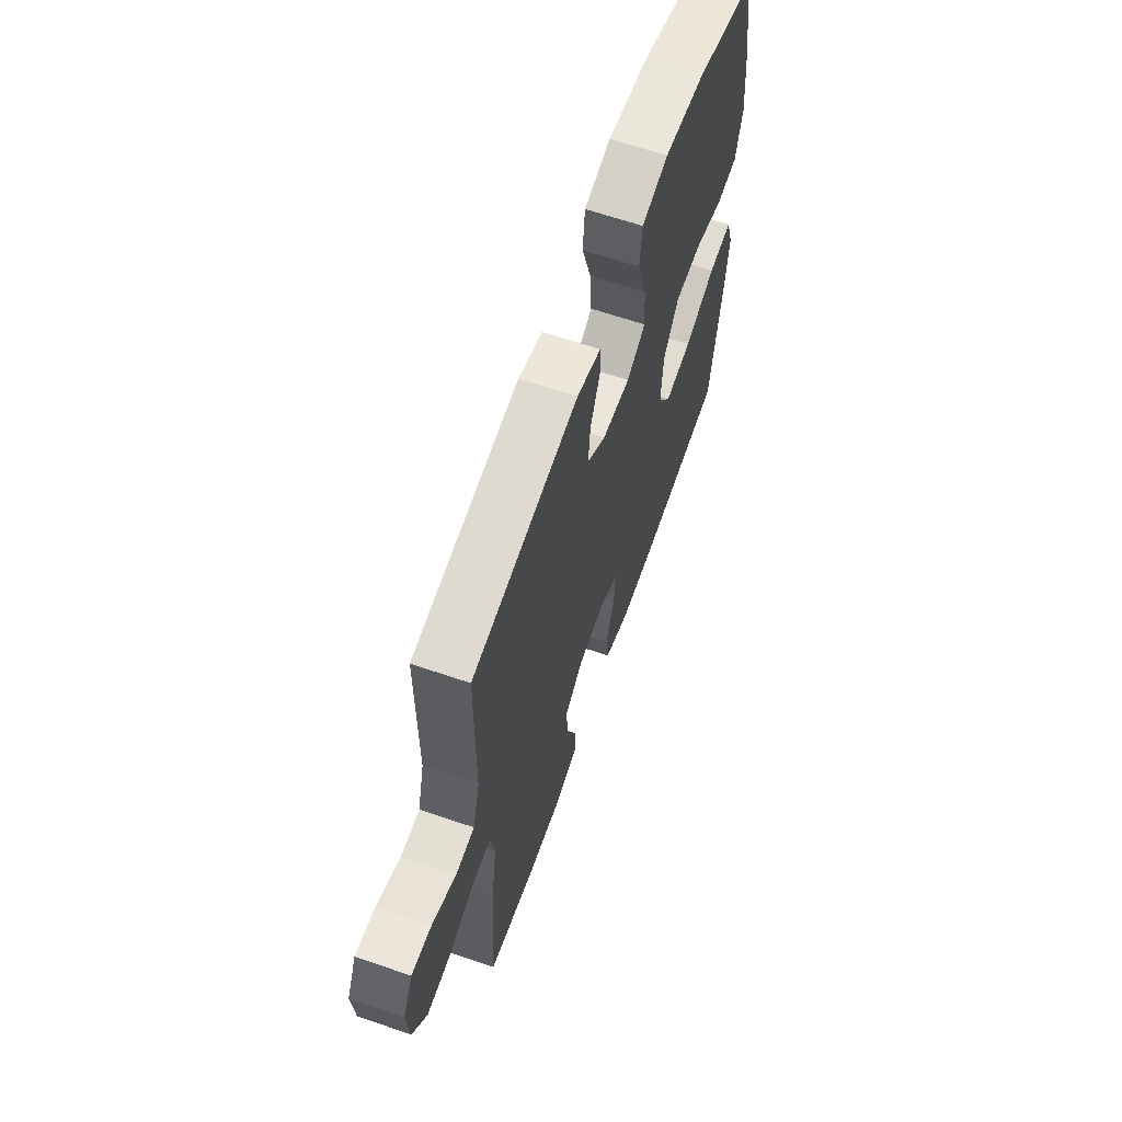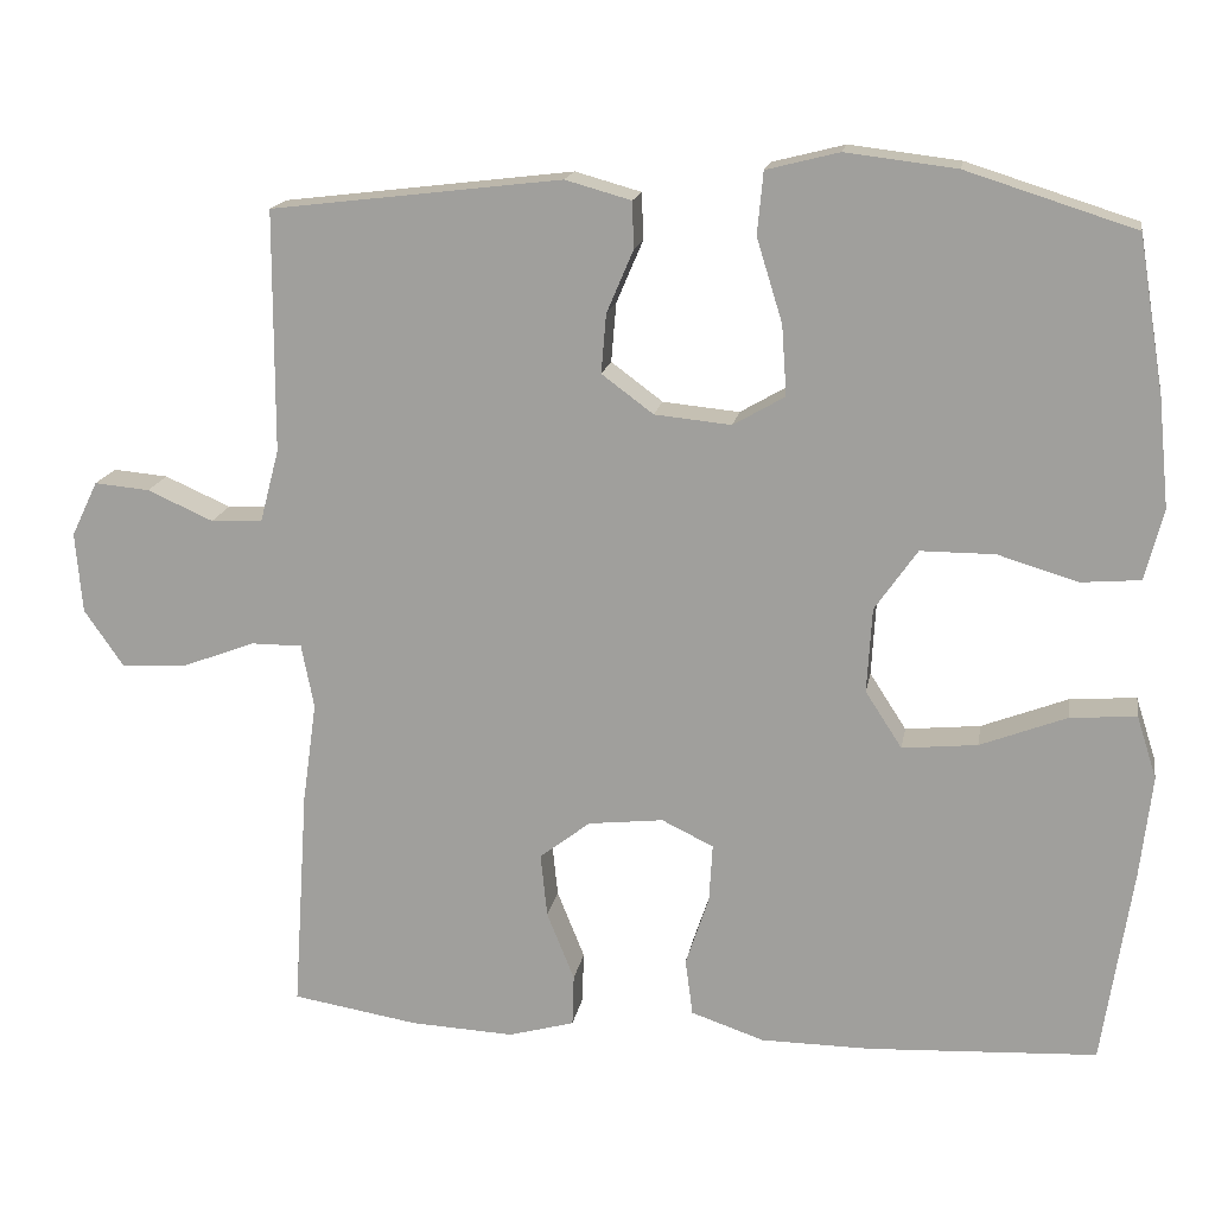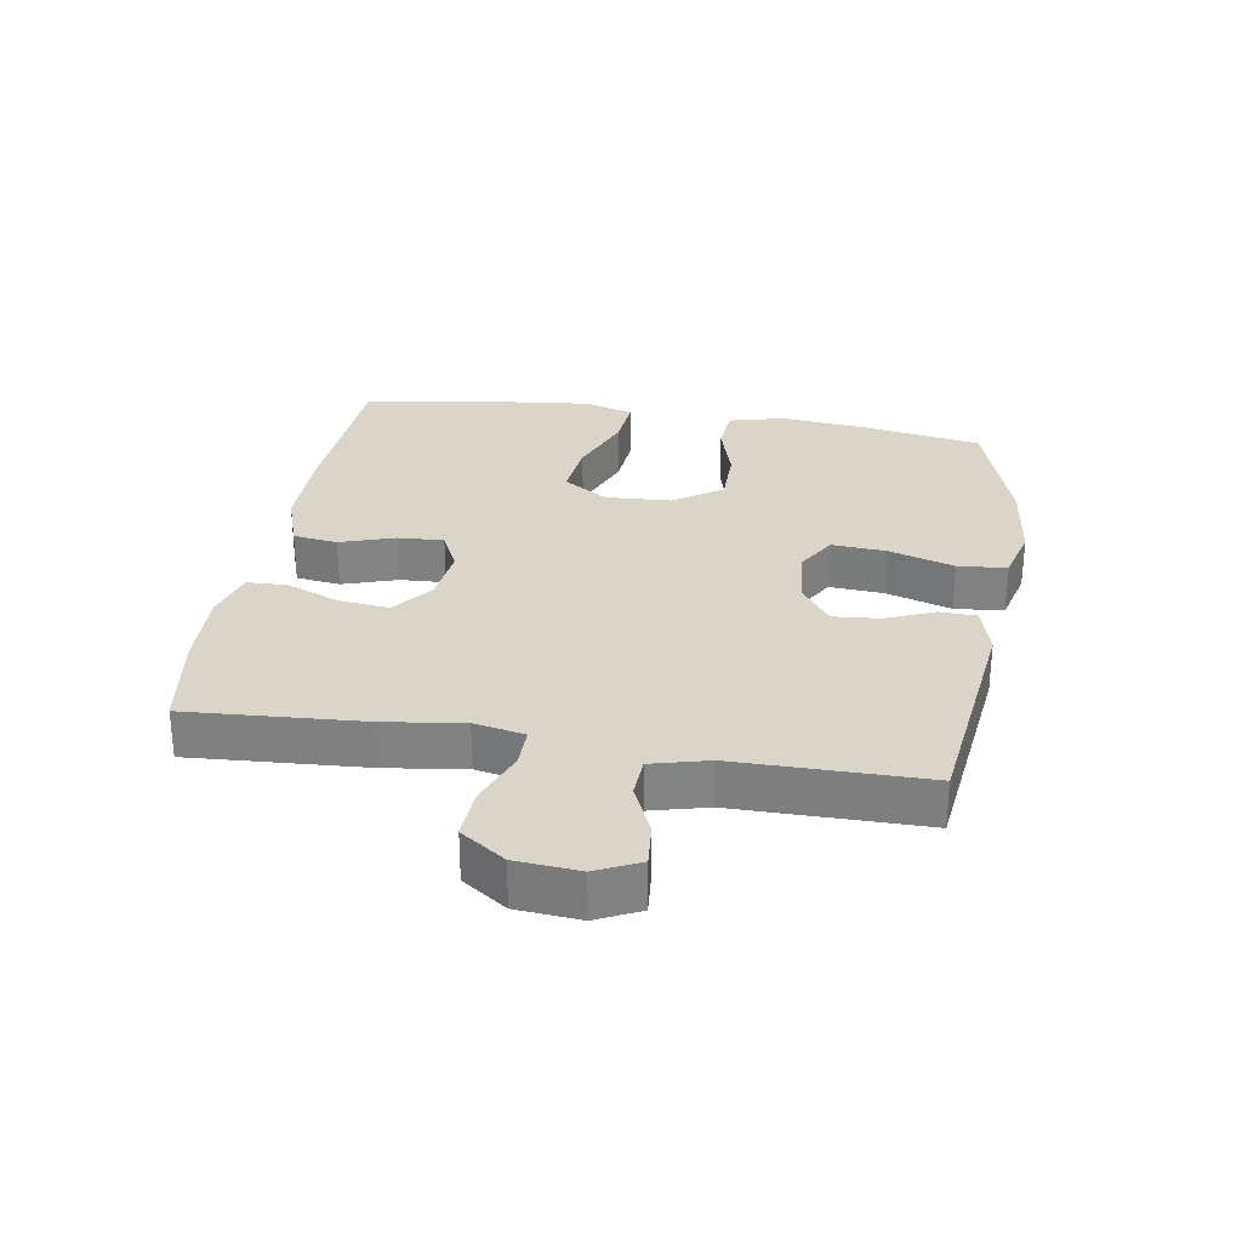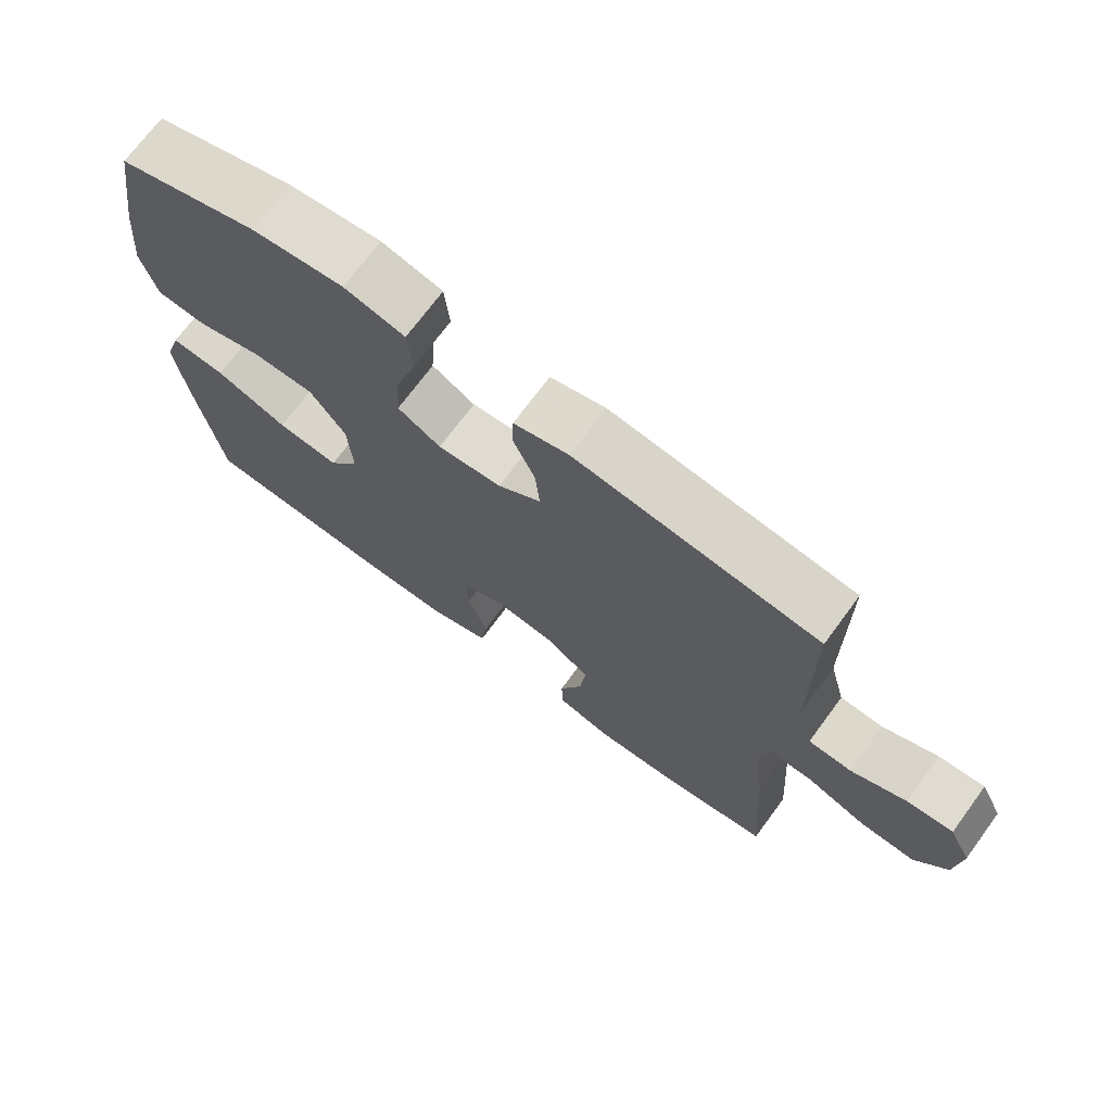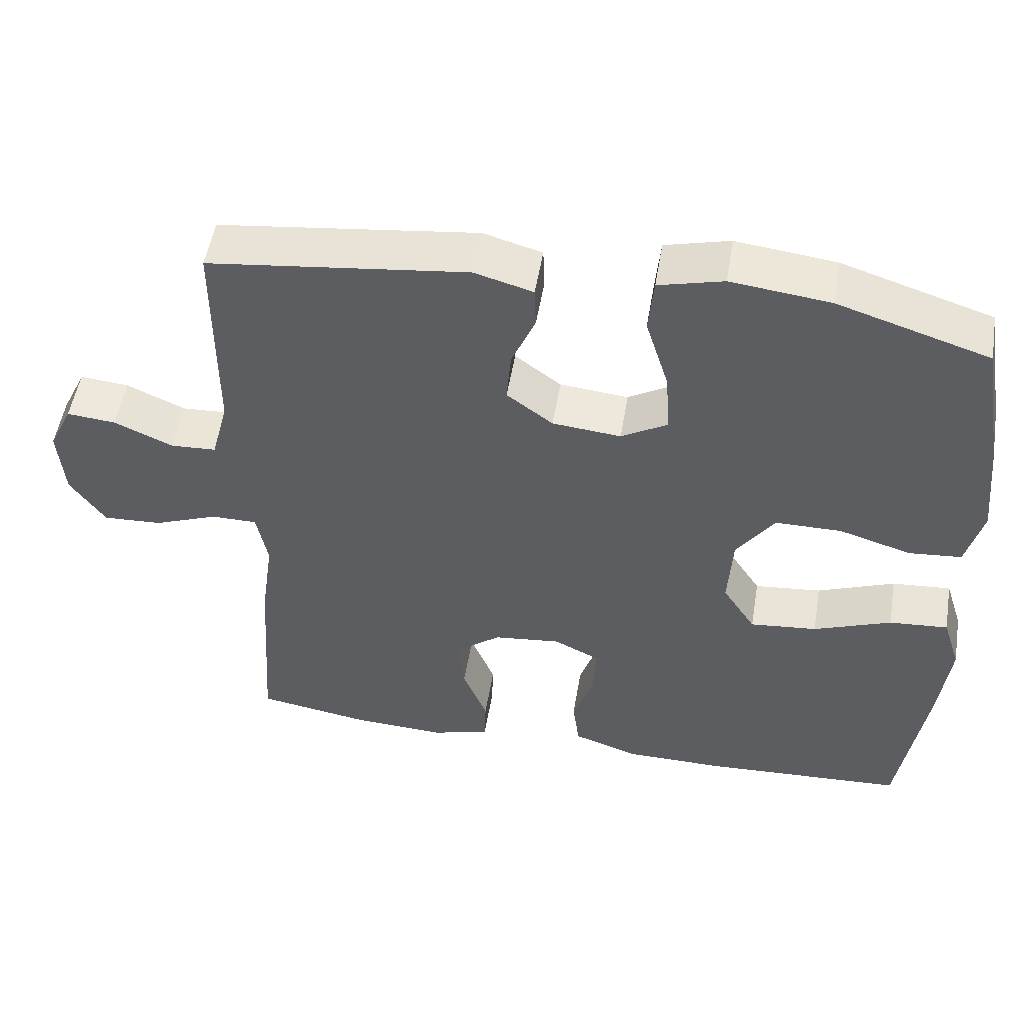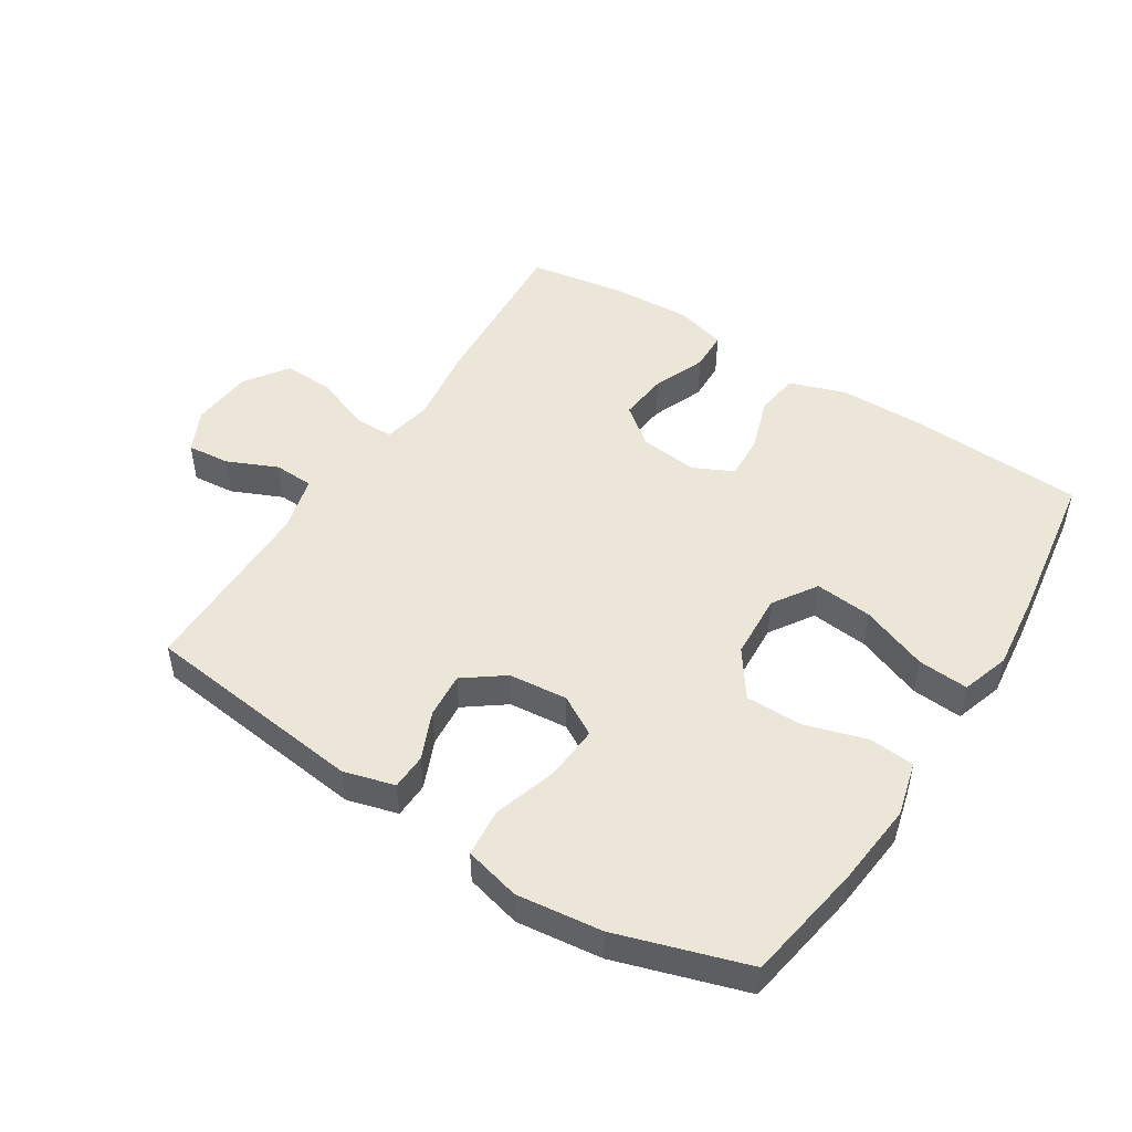
<metadata>
{"format":"obj","ext":"obj","renderer":"f3d","projection":"perspective","resolution":1024,"background":"white","views":[{"elev":63.5,"azim":-70.8,"up":"+Z"},{"elev":16.6,"azim":9.7,"up":"+Z"},{"elev":29.1,"azim":-80.5,"up":"+Y"},{"elev":71.5,"azim":-143.6,"up":"+Z"},{"elev":51.8,"azim":9.4,"up":"+Z"},{"elev":49.1,"azim":32.5,"up":"+Y"}]}
</metadata>
<code>
v 0.5 0.07 -0.5
v 0.226 0.07 -0.514
v 0.094 0.07 -0.513
v 0.006 0.07 -0.483
v -0.003 0.07 -0.415
v 0.025 0.07 -0.331
v 0.029 0.07 -0.261
v -0.033 0.07 -0.231
v -0.123 0.07 -0.241
v -0.184 0.07 -0.288
v -0.176 0.07 -0.365
v -0.143 0.07 -0.447
v -0.145 0.07 -0.509
v -0.224 0.07 -0.531
v -0.348 0.07 -0.525
v -0.5 0.07 -0.5
v -0.482 0.07 -0.231
v -0.465 0.07 -0.11
v -0.48 0.07 -0.033
v -0.542 0.07 -0.033
v -0.628 0.07 -0.066
v -0.708 0.07 -0.07
v -0.755 0.07 -0.002
v -0.763 0.07 0.095
v -0.731 0.07 0.161
v -0.665 0.07 0.155
v -0.586 0.07 0.12
v -0.524 0.07 0.123
v -0.501 0.07 0.21
v -0.5 0.07 0.5
v -0.151 0.07 0.542
v -0.072 0.07 0.52
v -0.07 0.07 0.464
v -0.102 0.07 0.389
v -0.108 0.07 0.318
v -0.046 0.07 0.272
v 0.046 0.07 0.263
v 0.108 0.07 0.299
v 0.102 0.07 0.383
v 0.071 0.07 0.483
v 0.078 0.07 0.558
v 0.165 0.07 0.58
v 0.298 0.07 0.564
v 0.5 0.07 0.5
v 0.531 0.07 0.314
v 0.544 0.07 0.184
v 0.522 0.07 0.099
v 0.451 0.07 0.093
v 0.355 0.07 0.122
v 0.266 0.07 0.122
v 0.215 0.07 0.049
v 0.209 0.07 -0.053
v 0.253 0.07 -0.121
v 0.343 0.07 -0.112
v 0.447 0.07 -0.072
v 0.526 0.07 -0.066
v 0.55 0.07 -0.141
v 0.536 0.07 -0.263
v 0.5 0 -0.5
v 0.226 0 -0.514
v 0.094 0 -0.513
v 0.006 0 -0.483
v -0.003 0 -0.415
v 0.025 0 -0.331
v 0.029 0 -0.261
v -0.033 0 -0.231
v -0.123 0 -0.241
v -0.184 0 -0.288
v -0.176 0 -0.365
v -0.143 0 -0.447
v -0.145 0 -0.509
v -0.224 0 -0.531
v -0.348 0 -0.525
v -0.5 0 -0.5
v -0.482 0 -0.231
v -0.465 0 -0.11
v -0.48 0 -0.033
v -0.542 0 -0.033
v -0.628 0 -0.066
v -0.708 0 -0.07
v -0.755 0 -0.002
v -0.763 0 0.095
v -0.731 0 0.161
v -0.665 0 0.155
v -0.586 0 0.12
v -0.524 0 0.123
v -0.501 0 0.21
v -0.5 0 0.5
v -0.151 0 0.542
v -0.072 0 0.52
v -0.07 0 0.464
v -0.102 0 0.389
v -0.108 0 0.318
v -0.046 0 0.272
v 0.046 0 0.263
v 0.108 0 0.299
v 0.102 0 0.383
v 0.071 0 0.483
v 0.078 0 0.558
v 0.165 0 0.58
v 0.298 0 0.564
v 0.5 0 0.5
v 0.531 0 0.314
v 0.544 0 0.184
v 0.522 0 0.099
v 0.451 0 0.093
v 0.355 0 0.122
v 0.266 0 0.122
v 0.215 0 0.049
v 0.209 0 -0.053
v 0.253 0 -0.121
v 0.343 0 -0.112
v 0.447 0 -0.072
v 0.526 0 -0.066
v 0.55 0 -0.141
v 0.536 0 -0.263
f 54 55 56 57
f 53 54 57 58
f 46 47 48 49
f 46 49 50
f 45 46 50
f 44 45 50
f 43 44 50 51
f 39 40 41 42
f 38 39 42 43
f 31 32 33 34
f 29 30 31 34
f 28 29 34 35
f 24 25 26 27
f 24 27 28
f 23 24 28
f 20 21 22 23
f 19 20 23 28
f 15 16 17 18
f 15 18 19
f 14 15 19
f 11 12 13 14
f 10 11 14 19
f 9 10 19 28
f 3 4 5 6
f 3 6 7
f 2 3 7
f 53 58 1 2
f 52 53 2 7
f 51 52 7 8
f 38 43 51 8
f 37 38 8 9
f 36 37 9 28
f 28 35 36
f 115 114 113 112
f 116 115 112 111
f 107 106 105 104
f 108 107 104
f 108 104 103
f 108 103 102
f 109 108 102 101
f 100 99 98 97
f 101 100 97 96
f 92 91 90 89
f 92 89 88 87
f 93 92 87 86
f 85 84 83 82
f 86 85 82
f 86 82 81
f 81 80 79 78
f 86 81 78 77
f 76 75 74 73
f 77 76 73
f 77 73 72
f 72 71 70 69
f 77 72 69 68
f 86 77 68 67
f 64 63 62 61
f 65 64 61
f 65 61 60
f 60 59 116 111
f 65 60 111 110
f 66 65 110 109
f 66 109 101 96
f 67 66 96 95
f 86 67 95 94
f 94 93 86
f 1 59 60 2
f 2 60 61 3
f 3 61 62 4
f 4 62 63 5
f 5 63 64 6
f 6 64 65 7
f 7 65 66 8
f 8 66 67 9
f 9 67 68 10
f 10 68 69 11
f 11 69 70 12
f 12 70 71 13
f 13 71 72 14
f 14 72 73 15
f 15 73 74 16
f 16 74 75 17
f 17 75 76 18
f 18 76 77 19
f 19 77 78 20
f 20 78 79 21
f 21 79 80 22
f 22 80 81 23
f 23 81 82 24
f 24 82 83 25
f 25 83 84 26
f 26 84 85 27
f 27 85 86 28
f 28 86 87 29
f 29 87 88 30
f 30 88 89 31
f 31 89 90 32
f 32 90 91 33
f 33 91 92 34
f 34 92 93 35
f 35 93 94 36
f 36 94 95 37
f 37 95 96 38
f 38 96 97 39
f 39 97 98 40
f 40 98 99 41
f 41 99 100 42
f 42 100 101 43
f 43 101 102 44
f 44 102 103 45
f 45 103 104 46
f 46 104 105 47
f 47 105 106 48
f 48 106 107 49
f 49 107 108 50
f 50 108 109 51
f 51 109 110 52
f 52 110 111 53
f 53 111 112 54
f 54 112 113 55
f 55 113 114 56
f 56 114 115 57
f 57 115 116 58
f 58 116 59 1

</code>
